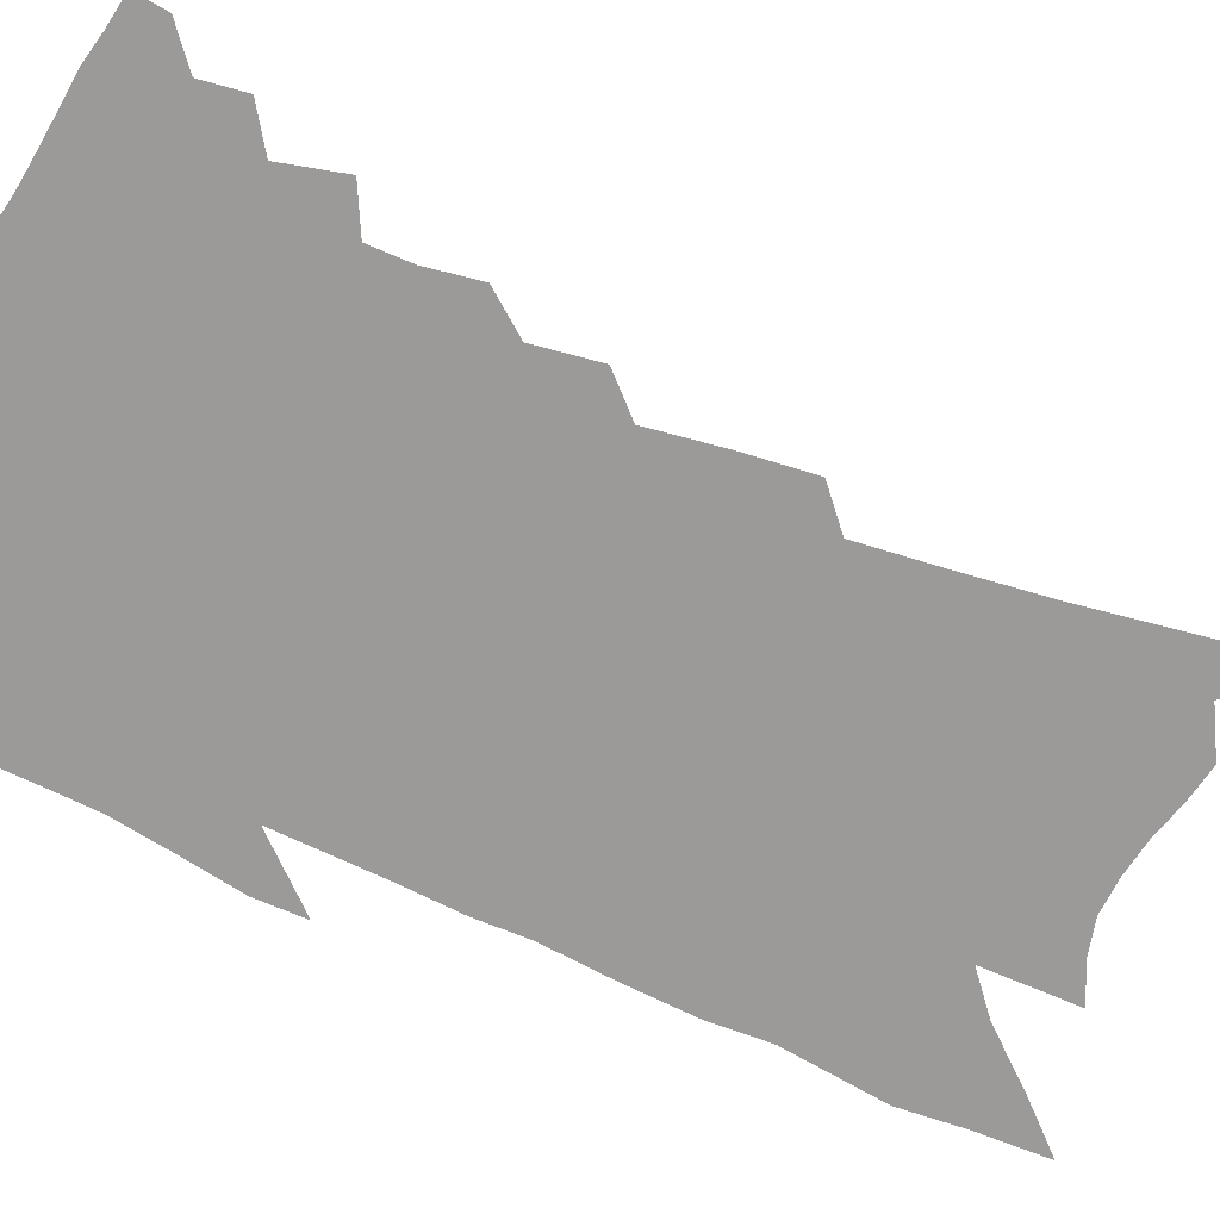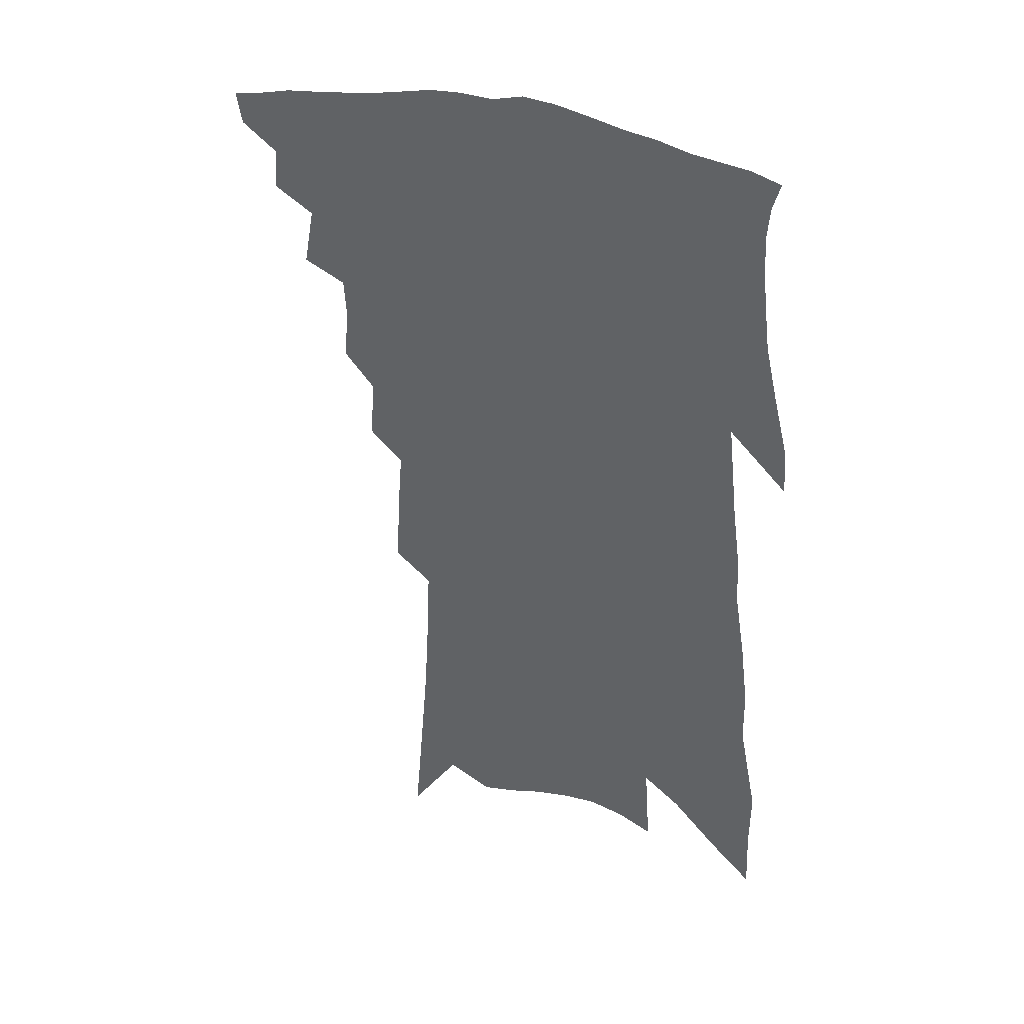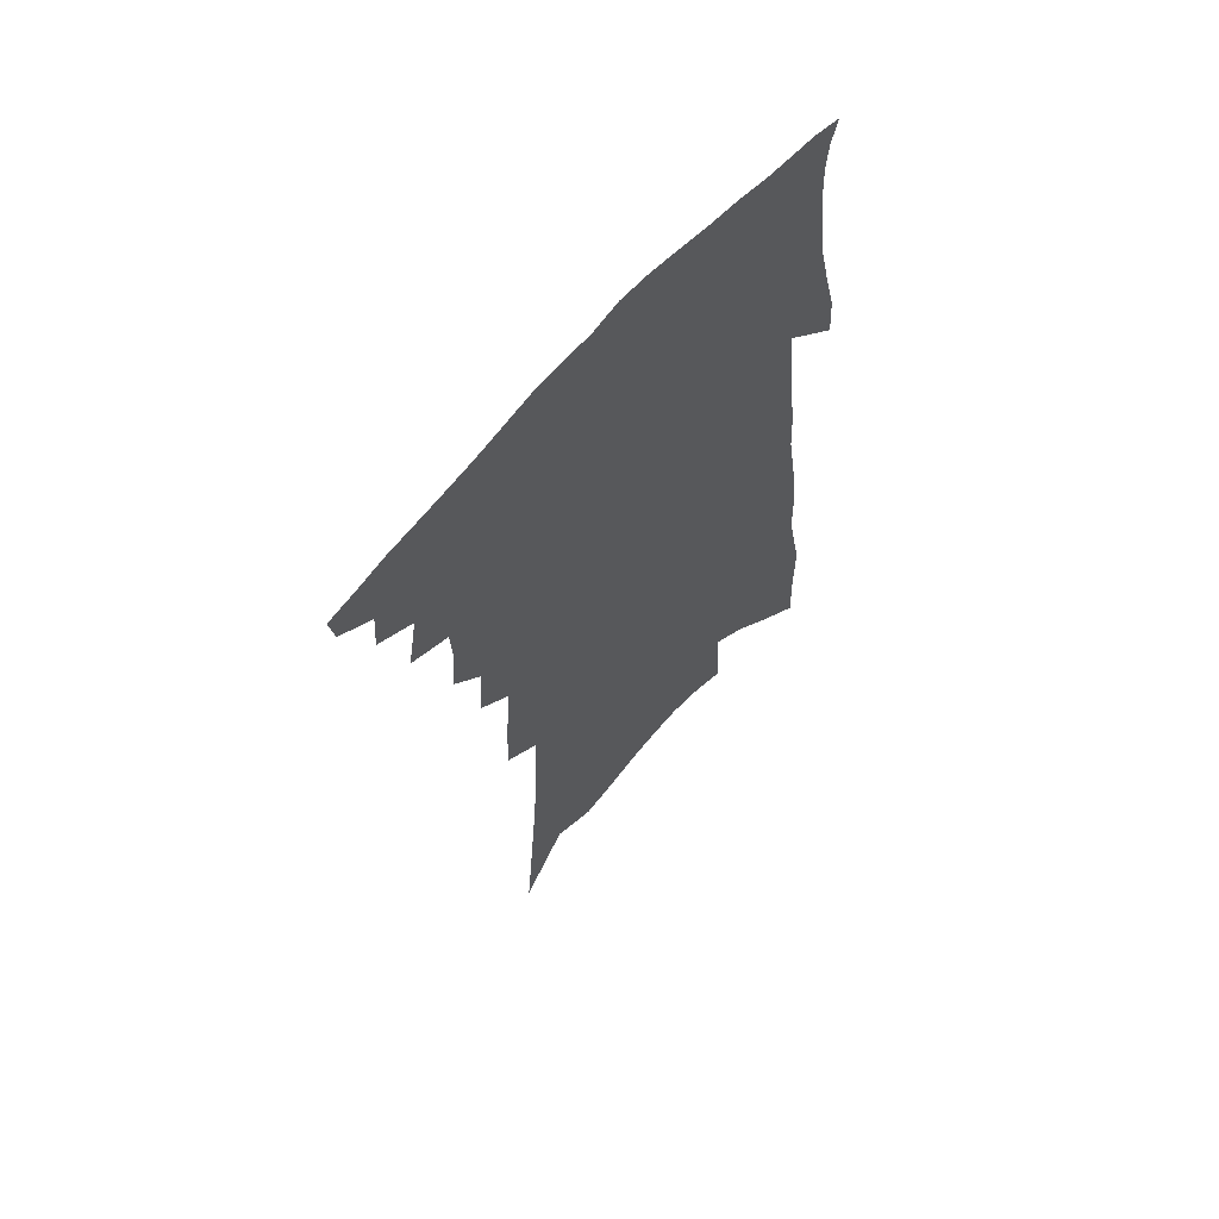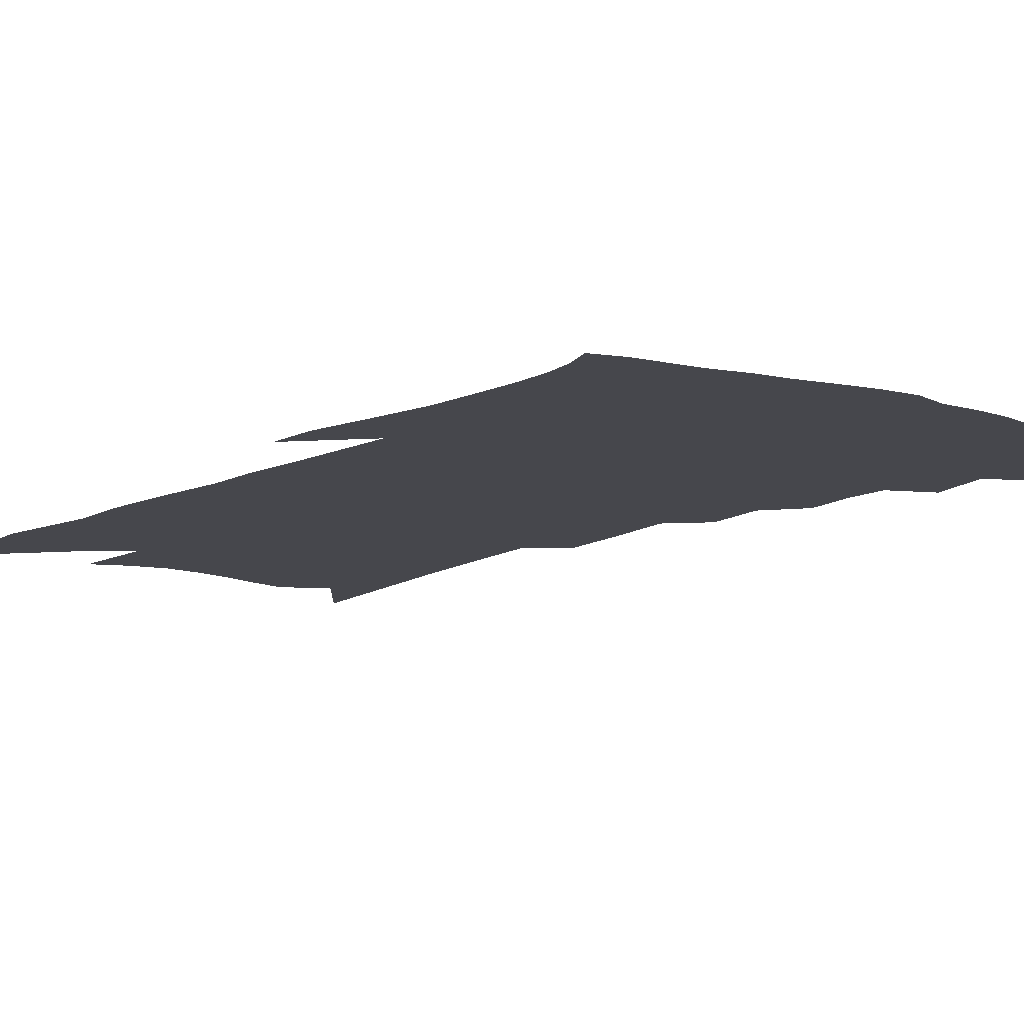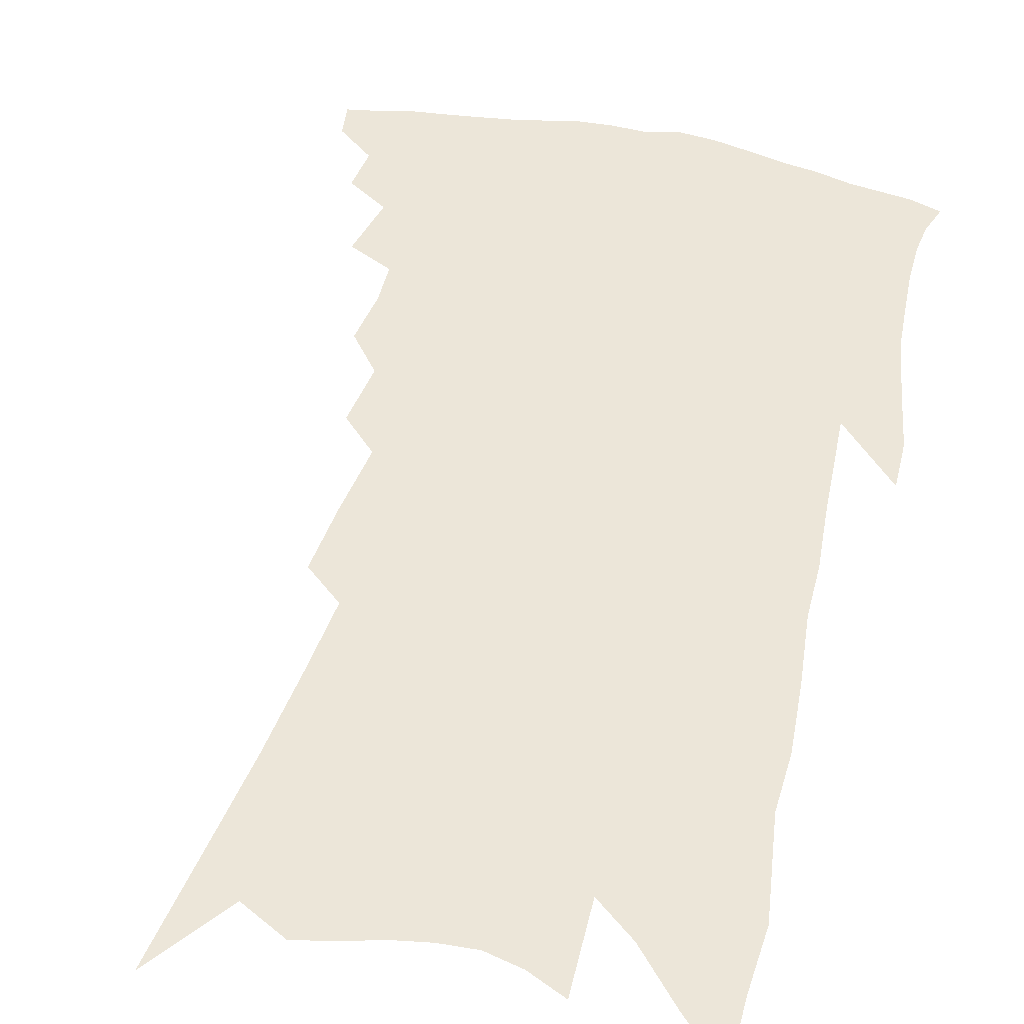
<metadata>
{"format":"obj","ext":"obj","renderer":"f3d","projection":"perspective","resolution":1024,"background":"white","views":[{"elev":-69.4,"azim":-109.6,"up":"+Z"},{"elev":39.0,"azim":23.7,"up":"+Y"},{"elev":64.2,"azim":-48.0,"up":"+Y"},{"elev":-10.9,"azim":145.3,"up":"+Z"},{"elev":48.9,"azim":17.3,"up":"+Z"}]}
</metadata>
<code>
v 477.9 398.5 0
v 476 409.1 0
v 489.2 375.9 0
v 490.2 389.8 0
v 489 401 0
v 486.4 411.5 0
v 499 348.3 0
v 502.6 368.2 0
v 502.8 381.6 0
v 501 392.3 0
v 499.2 403.1 0
v 496.8 414.6 0
v 512.7 311.8 0
v 514.3 328.9 0
v 513.4 342.3 0
v 514.1 358.2 0
v 514.6 372.6 0
v 513.8 384.2 0
v 511.7 394.6 0
v 509.6 405.3 0
v 507.5 416.3 0
v 521.8 279.2 0
v 523.5 299.8 0
v 523.7 315.6 0
v 528 338.8 0
v 525.4 348.5 0
v 526.4 363.8 0
v 525.4 375 0
v 524 385.9 0
v 522.5 396.5 0
v 520.6 406.9 0
v 518.2 418.2 0
v 530.7 222.4 0
v 531.7 244.9 0
v 533.5 268.7 0
v 535 289.9 0
v 535.5 307 0
v 537.2 325.8 0
v 538.3 342.3 0
v 536.7 352.6 0
v 537.5 367 0
v 536.1 377.3 0
v 534.6 387.8 0
v 532.9 398.3 0
v 531 409.1 0
v 528.8 420.3 0
v 534.7 87.1 0
v 537.9 124.7 0
v 540.8 159 0
v 542.4 187.3 0
v 543.4 212.7 0
v 545 238 0
v 545.1 257.7 0
v 546.2 278.8 0
v 546.3 295.8 0
v 547.8 315.3 0
v 547.9 329.6 0
v 548.1 343.8 0
v 548 356.6 0
v 547.7 368.5 0
v 546.7 379.1 0
v 544.9 389.5 0
v 543.6 400.1 0
v 541.6 411 0
v 539.3 423 0
v 552.1 113.8 0
v 554.5 149.1 0
v 555.7 178.2 0
v 555.1 198.9 0
v 556.3 225 0
v 557.3 248.7 0
v 557 266.4 0
v 556.9 283.4 0
v 557.7 302.2 0
v 558.3 318.9 0
v 558.6 333.6 0
v 558.5 346.7 0
v 558.3 358.7 0
v 558.6 371 0
v 557.4 380.7 0
v 555.9 390.9 0
v 554.5 401.6 0
v 552.2 413.5 0
v 549.9 425.9 0
v 567.4 106.7 0
v 566.6 131.2 0
v 567.5 162.2 0
v 567.7 187.8 0
v 567.7 211.2 0
v 568 233.7 0
v 568.1 254 0
v 567.9 271.6 0
v 568.2 290.4 0
v 568.6 307.7 0
v 568.3 321.2 0
v 568.6 335.8 0
v 568.7 348.8 0
v 568.3 359.9 0
v 568.2 371.8 0
v 567.4 381.8 0
v 566.4 392 0
v 565.6 402.3 0
v 563.8 413.5 0
v 560.8 427.2 0
v 579.1 109.8 0
v 579.4 144 0
v 579.2 170.5 0
v 578.5 190 0
v 579 220 0
v 578.4 235.7 0
v 578.4 256.6 0
v 578.2 274.8 0
v 578.3 292.8 0
v 578.5 310 0
v 578.7 325.2 0
v 578.2 336 0
v 578.4 349.8 0
v 578.3 361.2 0
v 578.2 372.4 0
v 577.6 382.7 0
v 577 392.9 0
v 576.1 403.3 0
v 574.5 414.5 0
v 572.2 427.2 0
v 591.1 114 0
v 590.9 148.8 0
v 590.3 174.6 0
v 589.5 195.4 0
v 589.4 219.2 0
v 588.7 236.4 0
v 588.6 259.9 0
v 588.5 278.6 0
v 588.3 295.2 0
v 588.2 310.4 0
v 588.4 326.7 0
v 588.4 339.4 0
v 588.5 352 0
v 588.4 362.8 0
v 588.3 373.4 0
v 588.1 383.6 0
v 587.6 393.7 0
v 586.8 403.9 0
v 585.1 416 0
v 582.7 430.4 0
v 603 116.8 0
v 602.2 150.9 0
v 601.3 176.8 0
v 600.5 202.8 0
v 599.9 220.6 0
v 599.2 241 0
v 598.7 261.1 0
v 598.4 279 0
v 598.1 296.3 0
v 598 312 0
v 597.9 327 0
v 597.9 339.1 0
v 598 351.7 0
v 598 362.6 0
v 598.2 373.9 0
v 598.3 384.2 0
v 598 394.2 0
v 597.1 404.9 0
v 596 416.2 0
v 593.9 430 0
v 614.9 118.2 0
v 613.5 150.9 0
v 612.3 176.8 0
v 611.6 198.2 0
v 610.4 220.7 0
v 609.4 243.6 0
v 608.7 263.5 0
v 608.4 278.3 0
v 607.9 296.7 0
v 607.6 311.8 0
v 607.4 326.7 0
v 607.4 340.3 0
v 607.4 351.8 0
v 607.7 363.4 0
v 607.9 374.1 0
v 608.2 384.6 0
v 608.2 394.4 0
v 608.1 404.6 0
v 607 416 0
v 605.8 428.2 0
v 626.9 116.1 0
v 625.3 146.6 0
v 623.8 172.7 0
v 622.7 195.5 0
v 621 220 0
v 619.7 242.2 0
v 619.1 260.3 0
v 618.3 278.1 0
v 617.9 294 0
v 617.4 309.7 0
v 617.2 324 0
v 616.8 339.4 0
v 616.8 351.8 0
v 617.1 362.8 0
v 617.4 374.3 0
v 617.9 384.6 0
v 618.2 394.3 0
v 618.5 404.3 0
v 618.6 414.6 0
v 617.9 426 0
v 639.4 111.1 0
v 637.3 141.7 0
v 635.7 167.8 0
v 633.9 192.8 0
v 632 216.7 0
v 630.4 238.8 0
v 630 255.7 0
v 628.4 276.1 0
v 628.1 291.3 0
v 627.5 307 0
v 627.2 321.3 0
v 626.5 337.3 0
v 626.1 351.3 0
v 626.6 361.7 0
v 627 372.7 0
v 627.5 384.2 0
v 628.5 394.5 0
v 629 403.6 0
v 629.3 413.4 0
v 628.6 425 0
v 650.8 132 0
v 648.8 158.3 0
v 647 182.7 0
v 643.9 210.1 0
v 642.5 231 0
v 641.7 249.2 0
v 640.1 269.1 0
v 638.9 286.8 0
v 637.6 304.3 0
v 636.8 320.4 0
v 636.6 334 0
v 636.1 348.2 0
v 636 361 0
v 636.3 372.3 0
v 636.9 383.5 0
v 637.6 393.5 0
v 638.4 403 0
v 639.3 412.6 0
v 640.1 422.7 0
v 666.4 116.2 0
v 663 146.7 0
v 660.3 173.3 0
v 657.9 198.1 0
v 655.8 220.6 0
v 653.9 241.4 0
v 652.8 260.1 0
v 650.5 280.4 0
v 648.8 298.6 0
v 647.9 314.7 0
v 647.3 329.5 0
v 646.5 344.3 0
v 645.7 358.9 0
v 645.4 371.9 0
v 646.1 382.4 0
v 646.8 392.9 0
v 647.8 402.1 0
v 648.9 411.5 0
v 650 421.9 0
v 682.1 101.8 0
v 681.1 125.7 0
v 681.4 146.7 0
v 674.8 180.4 0
v 674.5 200 0
v 671.7 222.9 0
v 667.9 246.8 0
v 667 264.8 0
v 664.3 284.9 0
v 662.4 303 0
v 660.5 320.3 0
v 658.3 337.5 0
v 657.6 352.2 0
v 656.5 366.6 0
v 655.9 379.7 0
v 655.8 391.5 0
v 657 401.1 0
v 658 410.2 0
v 659.9 421.1 0
v 681.1 300.9 0
v 680 317.3 0
v 674.9 338 0
v 670.5 357.3 0
v 668.8 372.2 0
v 667.2 386.5 0
v 666.7 399.1 0
v 667.6 409.1 0
v 670.3 418.5 0
f 4 5 1
f 1 5 2
f 5 6 2
f 8 9 3
f 3 9 4
f 9 10 4
f 4 10 5
f 10 11 5
f 5 11 6
f 11 12 6
f 15 16 7
f 7 16 8
f 16 17 8
f 8 17 9
f 17 18 9
f 9 18 10
f 18 19 10
f 10 19 11
f 19 20 11
f 11 20 12
f 20 21 12
f 23 24 13
f 13 24 14
f 24 25 14
f 14 25 15
f 25 26 15
f 15 26 16
f 26 27 16
f 16 27 17
f 27 28 17
f 17 28 18
f 28 29 18
f 18 29 19
f 29 30 19
f 19 30 20
f 30 31 20
f 20 31 21
f 31 32 21
f 35 36 22
f 22 36 23
f 36 37 23
f 23 37 24
f 37 38 24
f 24 38 25
f 38 39 25
f 25 39 26
f 39 40 26
f 26 40 27
f 40 41 27
f 27 41 28
f 41 42 28
f 28 42 29
f 42 43 29
f 29 43 30
f 43 44 30
f 30 44 31
f 44 45 31
f 31 45 32
f 45 46 32
f 51 52 33
f 33 52 34
f 52 53 34
f 34 53 35
f 53 54 35
f 35 54 36
f 54 55 36
f 36 55 37
f 55 56 37
f 37 56 38
f 56 57 38
f 38 57 39
f 57 58 39
f 39 58 40
f 58 59 40
f 40 59 41
f 59 60 41
f 41 60 42
f 60 61 42
f 42 61 43
f 61 62 43
f 43 62 44
f 62 63 44
f 44 63 45
f 63 64 45
f 45 64 46
f 64 65 46
f 47 66 48
f 66 67 48
f 48 67 49
f 67 68 49
f 49 68 50
f 68 69 50
f 50 69 51
f 69 70 51
f 51 70 52
f 70 71 52
f 52 71 53
f 71 72 53
f 53 72 54
f 72 73 54
f 54 73 55
f 73 74 55
f 55 74 56
f 74 75 56
f 56 75 57
f 75 76 57
f 57 76 58
f 76 77 58
f 58 77 59
f 77 78 59
f 59 78 60
f 78 79 60
f 60 79 61
f 79 80 61
f 61 80 62
f 80 81 62
f 62 81 63
f 81 82 63
f 63 82 64
f 82 83 64
f 64 83 65
f 83 84 65
f 85 86 66
f 66 86 67
f 86 87 67
f 67 87 68
f 87 88 68
f 68 88 69
f 88 89 69
f 69 89 70
f 89 90 70
f 70 90 71
f 90 91 71
f 71 91 72
f 91 92 72
f 72 92 73
f 92 93 73
f 73 93 74
f 93 94 74
f 74 94 75
f 94 95 75
f 75 95 76
f 95 96 76
f 76 96 77
f 96 97 77
f 77 97 78
f 97 98 78
f 78 98 79
f 98 99 79
f 79 99 80
f 99 100 80
f 80 100 81
f 100 101 81
f 81 101 82
f 101 102 82
f 82 102 83
f 102 103 83
f 83 103 84
f 103 104 84
f 85 105 86
f 105 106 86
f 86 106 87
f 106 107 87
f 87 107 88
f 107 108 88
f 88 108 89
f 108 109 89
f 89 109 90
f 109 110 90
f 90 110 91
f 110 111 91
f 91 111 92
f 111 112 92
f 92 112 93
f 112 113 93
f 93 113 94
f 113 114 94
f 94 114 95
f 114 115 95
f 95 115 96
f 115 116 96
f 96 116 97
f 116 117 97
f 97 117 98
f 117 118 98
f 98 118 99
f 118 119 99
f 99 119 100
f 119 120 100
f 100 120 101
f 120 121 101
f 101 121 102
f 121 122 102
f 102 122 103
f 122 123 103
f 103 123 104
f 123 124 104
f 105 125 106
f 125 126 106
f 106 126 107
f 126 127 107
f 107 127 108
f 127 128 108
f 108 128 109
f 128 129 109
f 109 129 110
f 129 130 110
f 110 130 111
f 130 131 111
f 111 131 112
f 131 132 112
f 112 132 113
f 132 133 113
f 113 133 114
f 133 134 114
f 114 134 115
f 134 135 115
f 115 135 116
f 135 136 116
f 116 136 117
f 136 137 117
f 117 137 118
f 137 138 118
f 118 138 119
f 138 139 119
f 119 139 120
f 139 140 120
f 120 140 121
f 140 141 121
f 121 141 122
f 141 142 122
f 122 142 123
f 142 143 123
f 123 143 124
f 143 144 124
f 125 145 126
f 145 146 126
f 126 146 127
f 146 147 127
f 127 147 128
f 147 148 128
f 128 148 129
f 148 149 129
f 129 149 130
f 149 150 130
f 130 150 131
f 150 151 131
f 131 151 132
f 151 152 132
f 132 152 133
f 152 153 133
f 133 153 134
f 153 154 134
f 134 154 135
f 154 155 135
f 135 155 136
f 155 156 136
f 136 156 137
f 156 157 137
f 137 157 138
f 157 158 138
f 138 158 139
f 158 159 139
f 139 159 140
f 159 160 140
f 140 160 141
f 160 161 141
f 141 161 142
f 161 162 142
f 142 162 143
f 162 163 143
f 143 163 144
f 163 164 144
f 145 165 146
f 165 166 146
f 146 166 147
f 166 167 147
f 147 167 148
f 167 168 148
f 148 168 149
f 168 169 149
f 149 169 150
f 169 170 150
f 150 170 151
f 170 171 151
f 151 171 152
f 171 172 152
f 152 172 153
f 172 173 153
f 153 173 154
f 173 174 154
f 154 174 155
f 174 175 155
f 155 175 156
f 175 176 156
f 156 176 157
f 176 177 157
f 157 177 158
f 177 178 158
f 158 178 159
f 178 179 159
f 159 179 160
f 179 180 160
f 160 180 161
f 180 181 161
f 161 181 162
f 181 182 162
f 162 182 163
f 182 183 163
f 163 183 164
f 183 184 164
f 165 185 166
f 185 186 166
f 166 186 167
f 186 187 167
f 167 187 168
f 187 188 168
f 168 188 169
f 188 189 169
f 169 189 170
f 189 190 170
f 170 190 171
f 190 191 171
f 171 191 172
f 191 192 172
f 172 192 173
f 192 193 173
f 173 193 174
f 193 194 174
f 174 194 175
f 194 195 175
f 175 195 176
f 195 196 176
f 176 196 177
f 196 197 177
f 177 197 178
f 197 198 178
f 178 198 179
f 198 199 179
f 179 199 180
f 199 200 180
f 180 200 181
f 200 201 181
f 181 201 182
f 201 202 182
f 182 202 183
f 202 203 183
f 183 203 184
f 203 204 184
f 185 205 186
f 205 206 186
f 186 206 187
f 206 207 187
f 187 207 188
f 207 208 188
f 188 208 189
f 208 209 189
f 189 209 190
f 209 210 190
f 190 210 191
f 210 211 191
f 191 211 192
f 211 212 192
f 192 212 193
f 212 213 193
f 193 213 194
f 213 214 194
f 194 214 195
f 214 215 195
f 195 215 196
f 215 216 196
f 196 216 197
f 216 217 197
f 197 217 198
f 217 218 198
f 198 218 199
f 218 219 199
f 199 219 200
f 219 220 200
f 200 220 201
f 220 221 201
f 201 221 202
f 221 222 202
f 202 222 203
f 222 223 203
f 203 223 204
f 223 224 204
f 206 225 207
f 225 226 207
f 207 226 208
f 226 227 208
f 208 227 209
f 227 228 209
f 209 228 210
f 228 229 210
f 210 229 211
f 229 230 211
f 211 230 212
f 230 231 212
f 212 231 213
f 231 232 213
f 213 232 214
f 232 233 214
f 214 233 215
f 233 234 215
f 215 234 216
f 234 235 216
f 216 235 217
f 235 236 217
f 217 236 218
f 236 237 218
f 218 237 219
f 237 238 219
f 219 238 220
f 238 239 220
f 220 239 221
f 239 240 221
f 221 240 222
f 240 241 222
f 222 241 223
f 241 242 223
f 223 242 224
f 242 243 224
f 225 244 226
f 244 245 226
f 226 245 227
f 245 246 227
f 227 246 228
f 246 247 228
f 228 247 229
f 247 248 229
f 229 248 230
f 248 249 230
f 230 249 231
f 249 250 231
f 231 250 232
f 250 251 232
f 232 251 233
f 251 252 233
f 233 252 234
f 252 253 234
f 234 253 235
f 253 254 235
f 235 254 236
f 254 255 236
f 236 255 237
f 255 256 237
f 237 256 238
f 256 257 238
f 238 257 239
f 257 258 239
f 239 258 240
f 258 259 240
f 240 259 241
f 259 260 241
f 241 260 242
f 260 261 242
f 242 261 243
f 261 262 243
f 244 263 245
f 263 264 245
f 245 264 246
f 264 265 246
f 246 265 247
f 265 266 247
f 247 266 248
f 266 267 248
f 248 267 249
f 267 268 249
f 249 268 250
f 268 269 250
f 250 269 251
f 269 270 251
f 251 270 252
f 270 271 252
f 252 271 253
f 271 272 253
f 253 272 254
f 272 273 254
f 254 273 255
f 273 274 255
f 255 274 256
f 274 275 256
f 256 275 257
f 275 276 257
f 257 276 258
f 276 277 258
f 258 277 259
f 277 278 259
f 259 278 260
f 278 279 260
f 260 279 261
f 279 280 261
f 261 280 262
f 280 281 262
f 273 282 274
f 282 283 274
f 274 283 275
f 283 284 275
f 275 284 276
f 284 285 276
f 276 285 277
f 285 286 277
f 277 286 278
f 286 287 278
f 278 287 279
f 287 288 279
f 279 288 280
f 288 289 280
f 280 289 281
f 289 290 281

</code>
